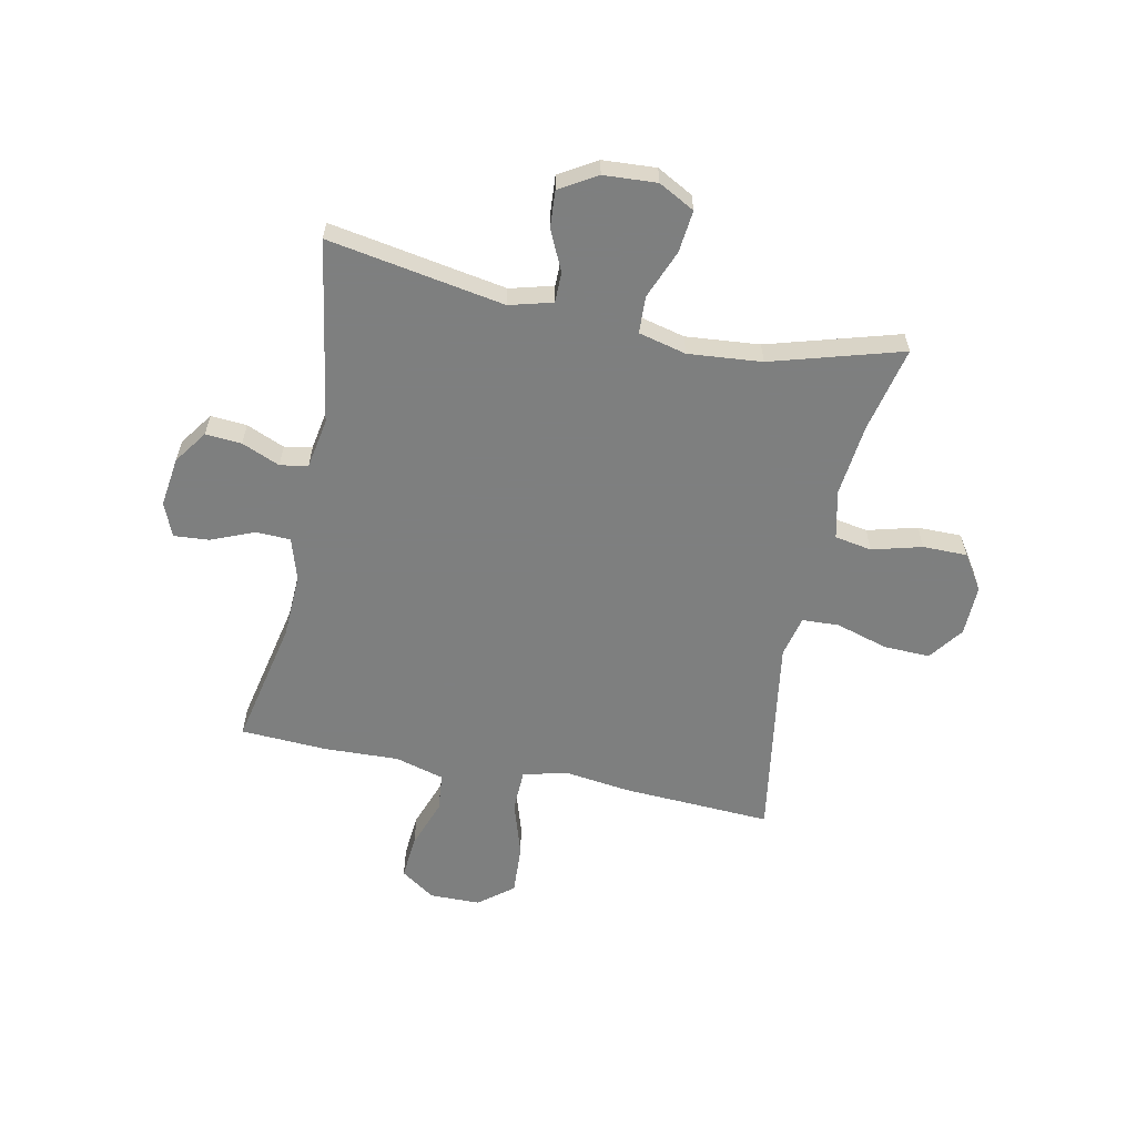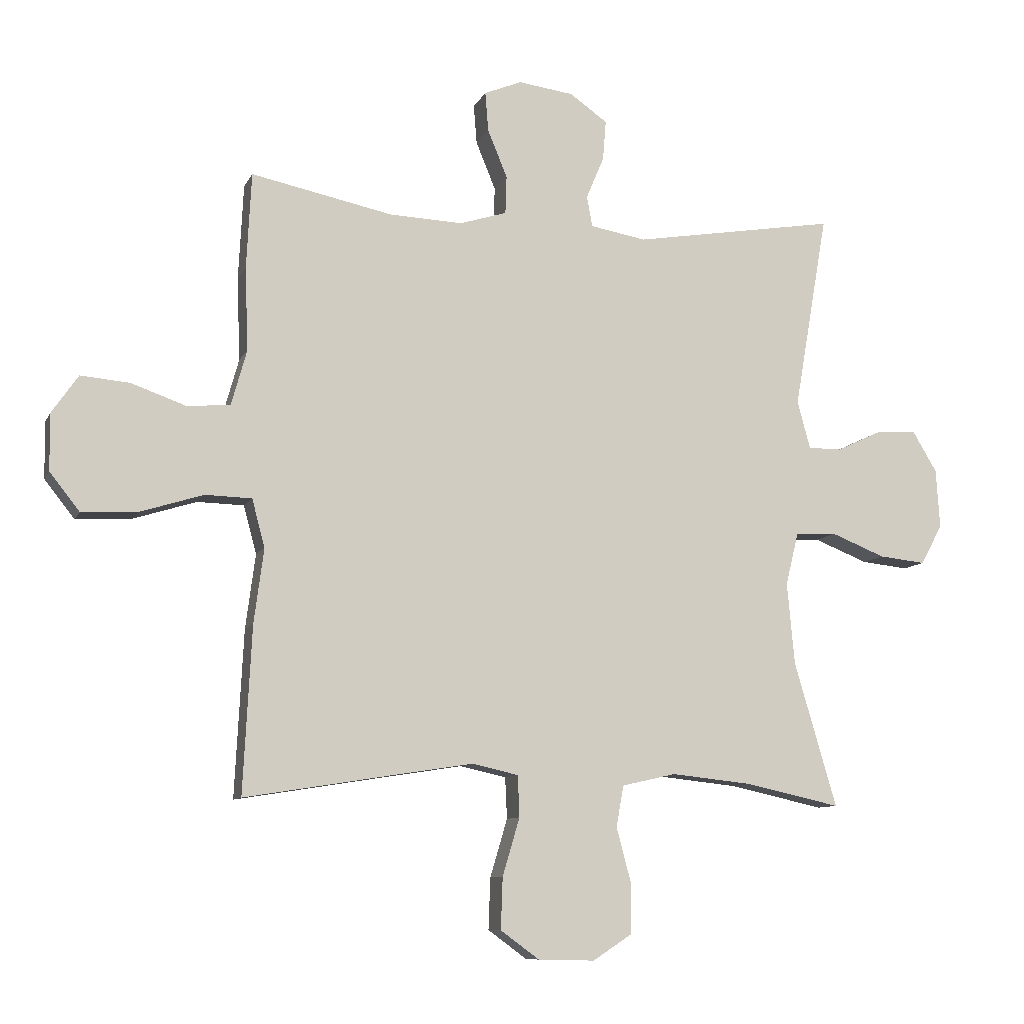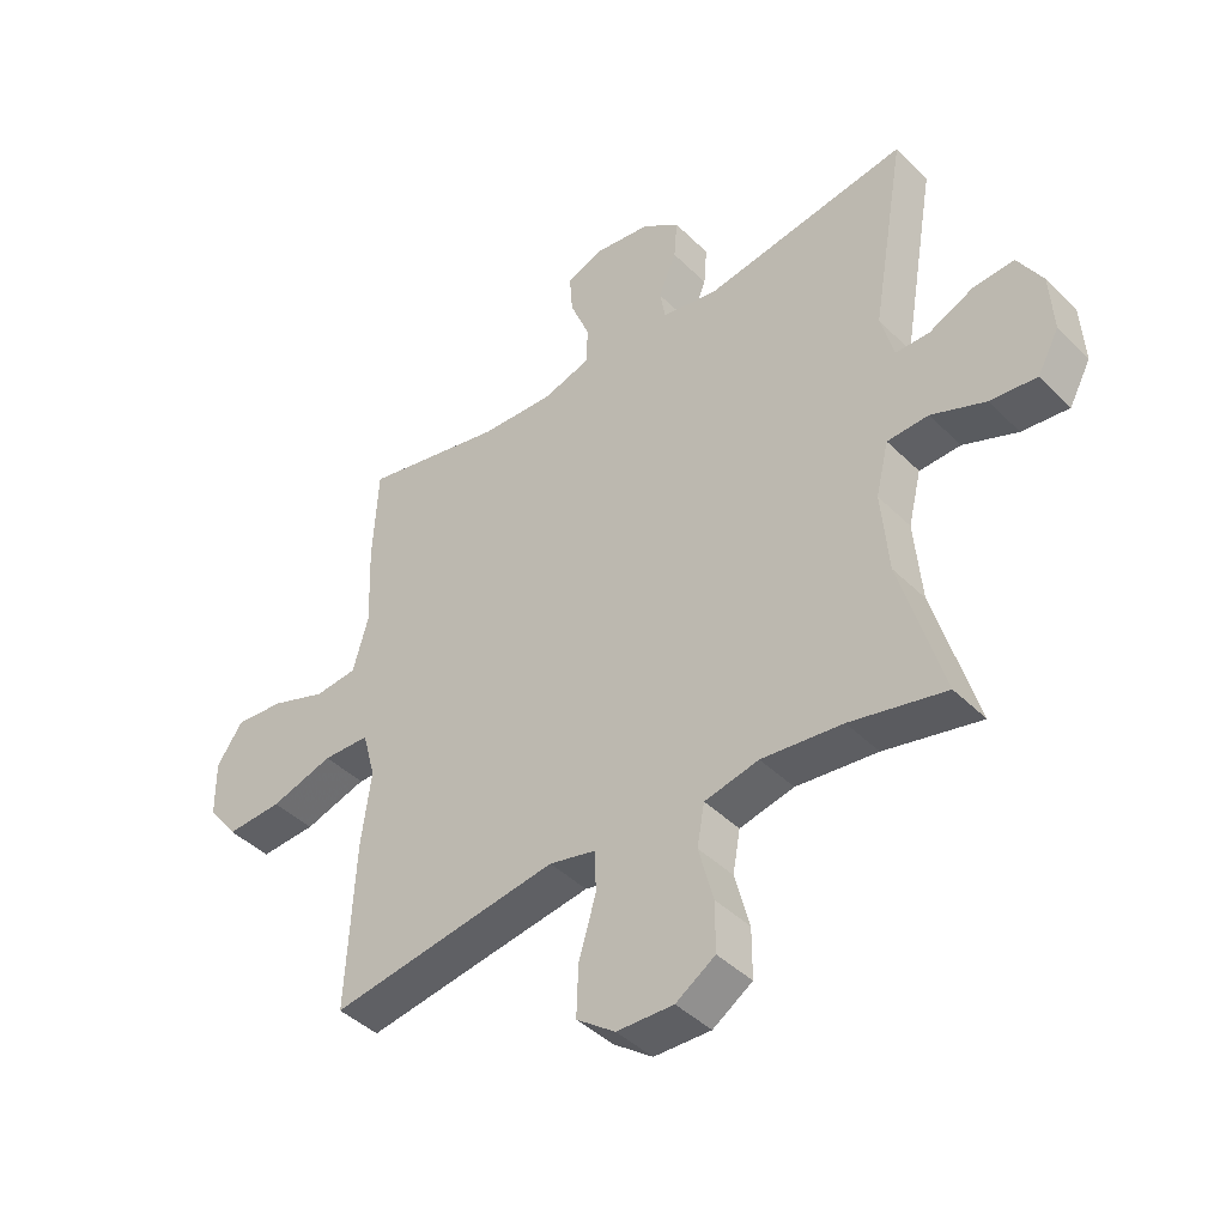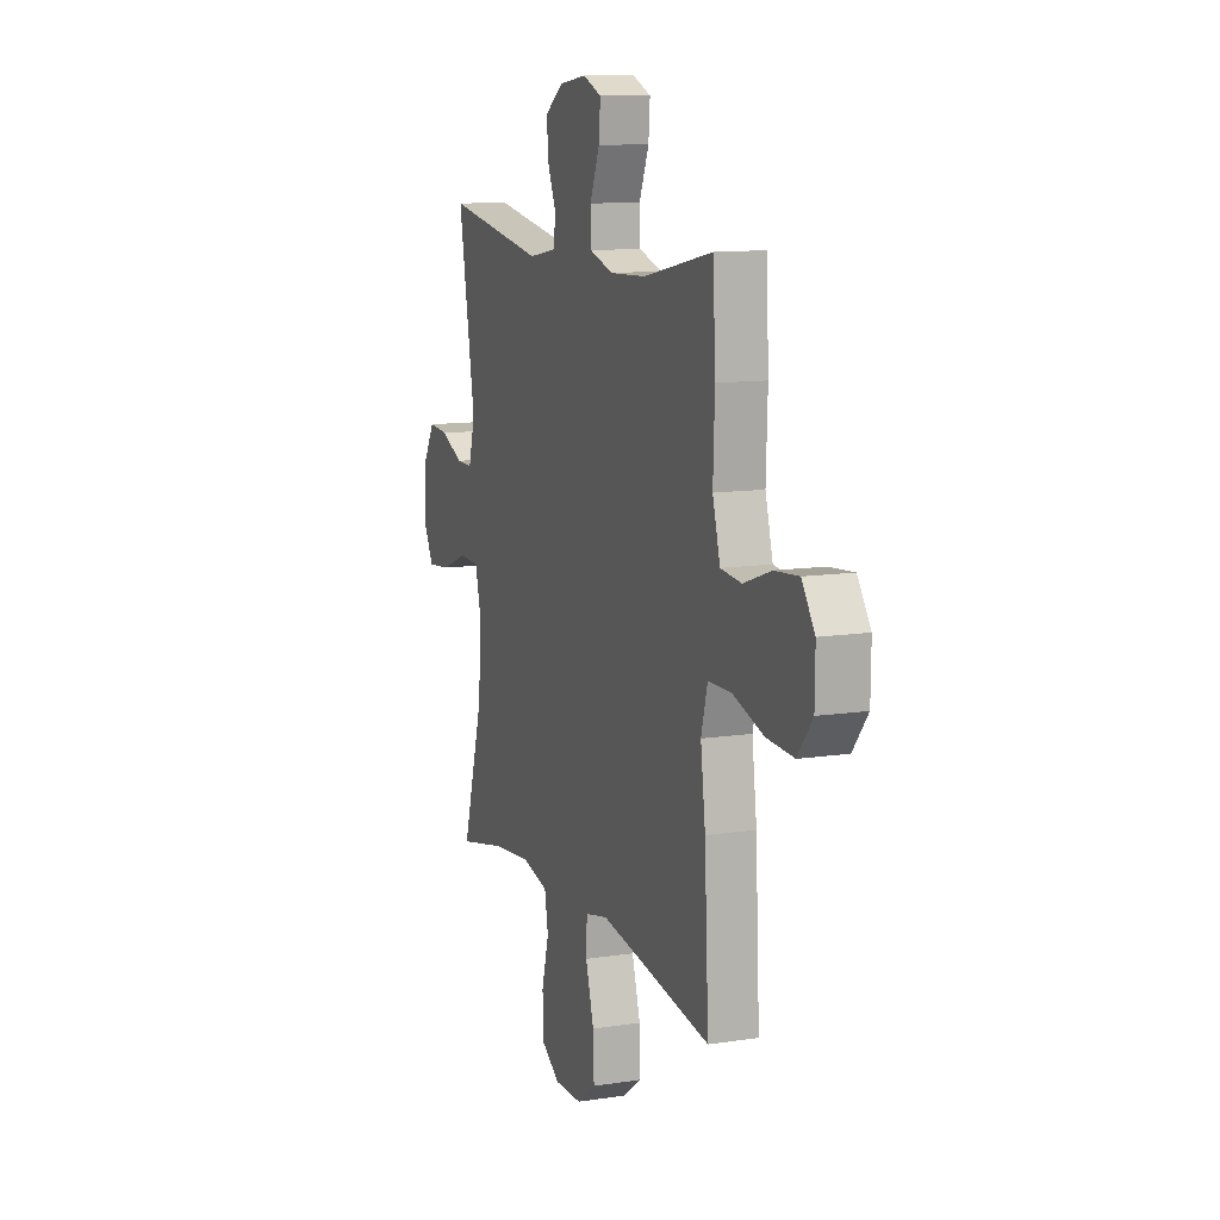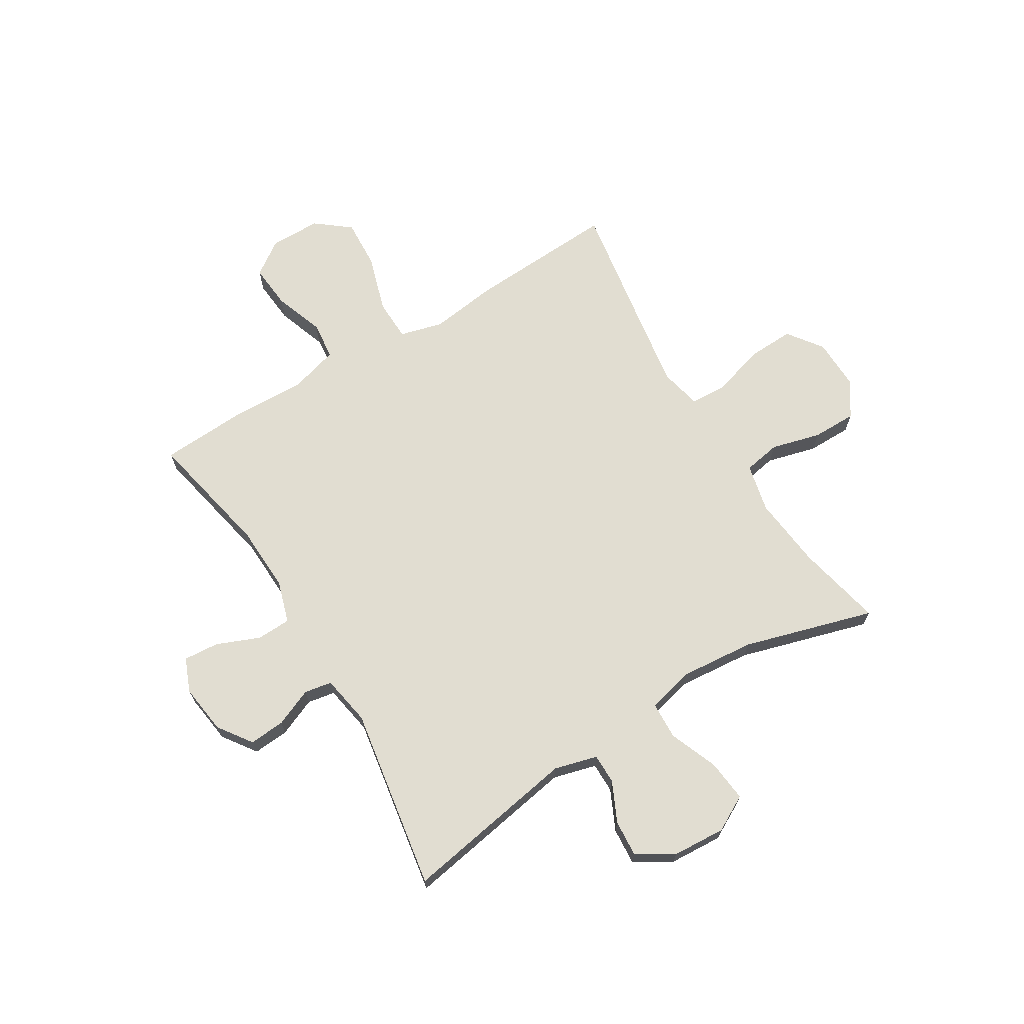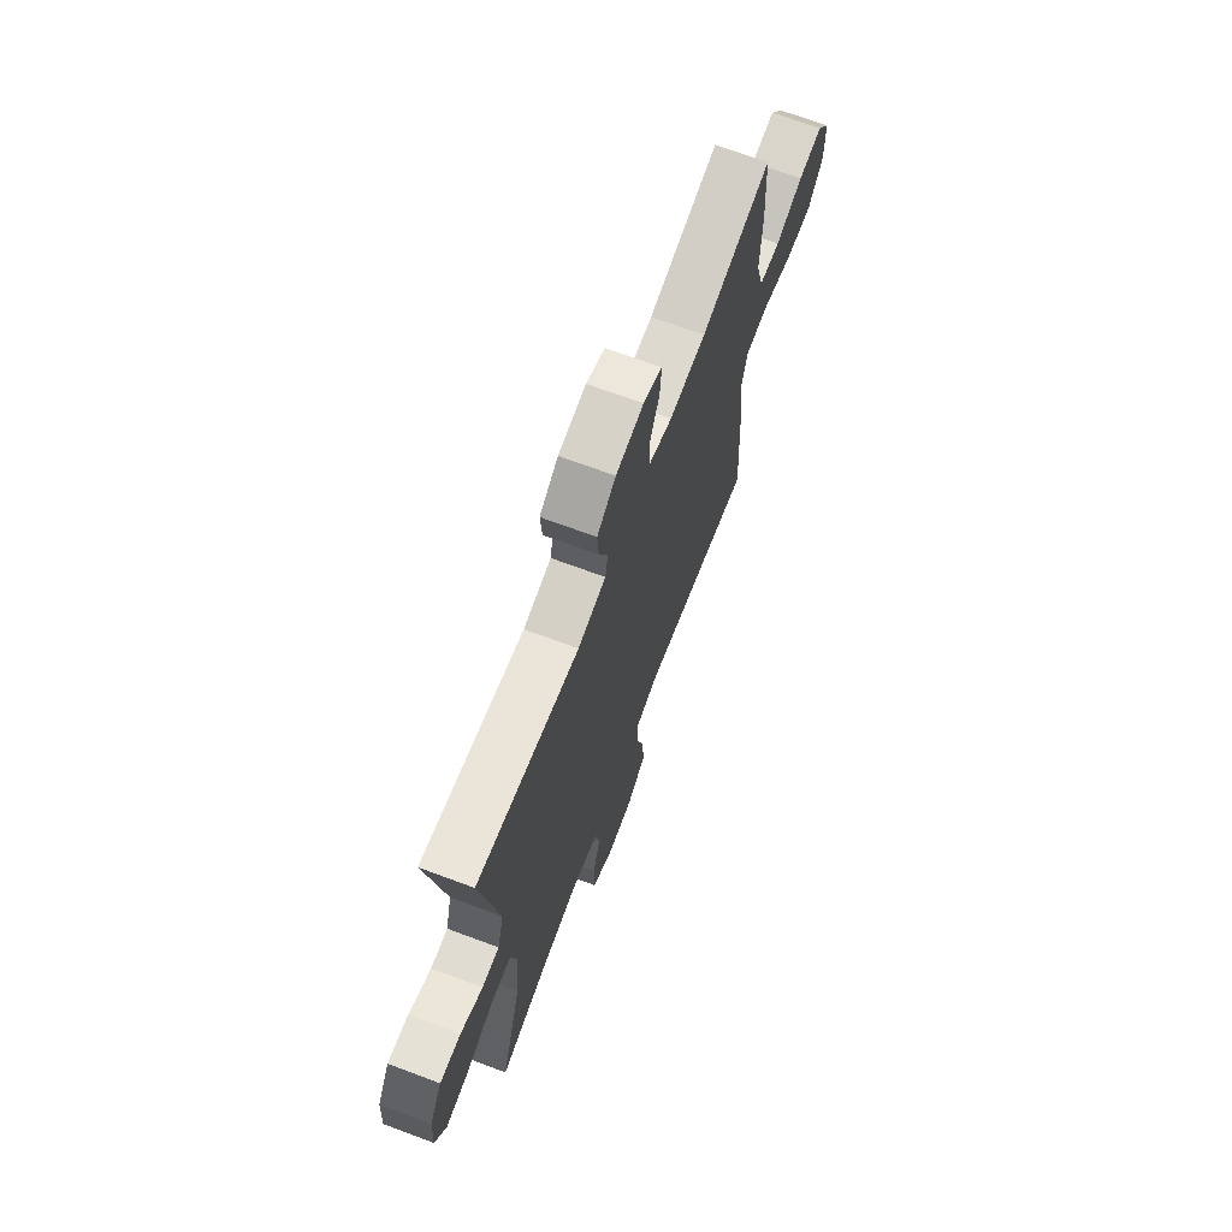
<metadata>
{"format":"obj","ext":"obj","renderer":"f3d","projection":"perspective","resolution":1024,"background":"white","views":[{"elev":-59.6,"azim":78.3,"up":"+Y"},{"elev":-9.3,"azim":-16.8,"up":"+Z"},{"elev":-42.5,"azim":40.6,"up":"+Z"},{"elev":11.4,"azim":-110.5,"up":"+Z"},{"elev":68.8,"azim":58.6,"up":"+Y"},{"elev":69.3,"azim":110.5,"up":"+Z"}]}
</metadata>
<code>
v 0.5 0.07 -0.5
v 0.345 0.07 -0.466
v 0.214 0.07 -0.452
v 0.126 0.07 -0.472
v 0.114 0.07 -0.539
v 0.138 0.07 -0.629
v 0.138 0.07 -0.709
v 0.074 0.07 -0.751
v -0.018 0.07 -0.749
v -0.081 0.07 -0.703
v -0.078 0.07 -0.619
v -0.05 0.07 -0.525
v -0.053 0.07 -0.458
v -0.128 0.07 -0.441
v -0.244 0.07 -0.459
v -0.5 0.07 -0.5
v -0.486 0.07 -0.229
v -0.47 0.07 -0.108
v -0.491 0.07 -0.03
v -0.567 0.07 -0.028
v -0.669 0.07 -0.06
v -0.76 0.07 -0.065
v -0.809 0.07 -0.003
v -0.81 0.07 0.089
v -0.767 0.07 0.151
v -0.687 0.07 0.144
v -0.597 0.07 0.112
v -0.528 0.07 0.119
v -0.503 0.07 0.208
v -0.508 0.07 0.343
v -0.5 0.07 0.5
v -0.27 0.07 0.452
v -0.151 0.07 0.447
v -0.074 0.07 0.471
v -0.072 0.07 0.533
v -0.104 0.07 0.611
v -0.109 0.07 0.675
v -0.048 0.07 0.7
v 0.042 0.07 0.688
v 0.103 0.07 0.645
v 0.098 0.07 0.58
v 0.069 0.07 0.511
v 0.078 0.07 0.461
v 0.169 0.07 0.445
v 0.5 0.07 0.5
v 0.445 0.07 0.182
v 0.466 0.07 0.104
v 0.521 0.07 0.104
v 0.593 0.07 0.138
v 0.66 0.07 0.143
v 0.7 0.07 0.076
v 0.706 0.07 -0.02
v 0.671 0.07 -0.085
v 0.595 0.07 -0.077
v 0.507 0.07 -0.042
v 0.44 0.07 -0.045
v 0.419 0.07 -0.131
v 0.431 0.07 -0.264
v 0.5 0 -0.5
v 0.345 0 -0.466
v 0.214 0 -0.452
v 0.126 0 -0.472
v 0.114 0 -0.539
v 0.138 0 -0.629
v 0.138 0 -0.709
v 0.074 0 -0.751
v -0.018 0 -0.749
v -0.081 0 -0.703
v -0.078 0 -0.619
v -0.05 0 -0.525
v -0.053 0 -0.458
v -0.128 0 -0.441
v -0.244 0 -0.459
v -0.5 0 -0.5
v -0.486 0 -0.229
v -0.47 0 -0.108
v -0.491 0 -0.03
v -0.567 0 -0.028
v -0.669 0 -0.06
v -0.76 0 -0.065
v -0.809 0 -0.003
v -0.81 0 0.089
v -0.767 0 0.151
v -0.687 0 0.144
v -0.597 0 0.112
v -0.528 0 0.119
v -0.503 0 0.208
v -0.508 0 0.343
v -0.5 0 0.5
v -0.27 0 0.452
v -0.151 0 0.447
v -0.074 0 0.471
v -0.072 0 0.533
v -0.104 0 0.611
v -0.109 0 0.675
v -0.048 0 0.7
v 0.042 0 0.688
v 0.103 0 0.645
v 0.098 0 0.58
v 0.069 0 0.511
v 0.078 0 0.461
v 0.169 0 0.445
v 0.5 0 0.5
v 0.445 0 0.182
v 0.466 0 0.104
v 0.521 0 0.104
v 0.593 0 0.138
v 0.66 0 0.143
v 0.7 0 0.076
v 0.706 0 -0.02
v 0.671 0 -0.085
v 0.595 0 -0.077
v 0.507 0 -0.042
v 0.44 0 -0.045
v 0.419 0 -0.131
v 0.431 0 -0.264
f 52 53 54 55
f 52 55 56
f 51 52 56
f 48 49 50 51
f 47 48 51 56
f 46 47 56 57
f 44 45 46
f 43 44 46 57
f 39 40 41 42
f 37 38 39 42
f 35 36 37 42
f 34 35 42 43
f 33 34 43 57
f 29 30 31 32
f 28 29 32 33
f 24 25 26 27
f 24 27 28
f 23 24 28
f 20 21 22 23
f 19 20 23 28
f 18 19 28 33
f 15 16 17 18
f 14 15 18 33
f 9 10 11 12
f 9 12 13
f 8 9 13
f 5 6 7 8
f 4 5 8 13
f 3 4 13 14
f 58 1 2
f 58 2 3
f 33 57 58
f 3 14 33 58
f 113 112 111 110
f 114 113 110
f 114 110 109
f 109 108 107 106
f 114 109 106 105
f 115 114 105 104
f 104 103 102
f 115 104 102 101
f 100 99 98 97
f 100 97 96 95
f 100 95 94 93
f 101 100 93 92
f 115 101 92 91
f 90 89 88 87
f 91 90 87 86
f 85 84 83 82
f 86 85 82
f 86 82 81
f 81 80 79 78
f 86 81 78 77
f 91 86 77 76
f 76 75 74 73
f 91 76 73 72
f 70 69 68 67
f 71 70 67
f 71 67 66
f 66 65 64 63
f 71 66 63 62
f 72 71 62 61
f 60 59 116
f 61 60 116
f 116 115 91
f 116 91 72 61
f 1 59 60 2
f 2 60 61 3
f 3 61 62 4
f 4 62 63 5
f 5 63 64 6
f 6 64 65 7
f 7 65 66 8
f 8 66 67 9
f 9 67 68 10
f 10 68 69 11
f 11 69 70 12
f 12 70 71 13
f 13 71 72 14
f 14 72 73 15
f 15 73 74 16
f 16 74 75 17
f 17 75 76 18
f 18 76 77 19
f 19 77 78 20
f 20 78 79 21
f 21 79 80 22
f 22 80 81 23
f 23 81 82 24
f 24 82 83 25
f 25 83 84 26
f 26 84 85 27
f 27 85 86 28
f 28 86 87 29
f 29 87 88 30
f 30 88 89 31
f 31 89 90 32
f 32 90 91 33
f 33 91 92 34
f 34 92 93 35
f 35 93 94 36
f 36 94 95 37
f 37 95 96 38
f 38 96 97 39
f 39 97 98 40
f 40 98 99 41
f 41 99 100 42
f 42 100 101 43
f 43 101 102 44
f 44 102 103 45
f 45 103 104 46
f 46 104 105 47
f 47 105 106 48
f 48 106 107 49
f 49 107 108 50
f 50 108 109 51
f 51 109 110 52
f 52 110 111 53
f 53 111 112 54
f 54 112 113 55
f 55 113 114 56
f 56 114 115 57
f 57 115 116 58
f 58 116 59 1

</code>
